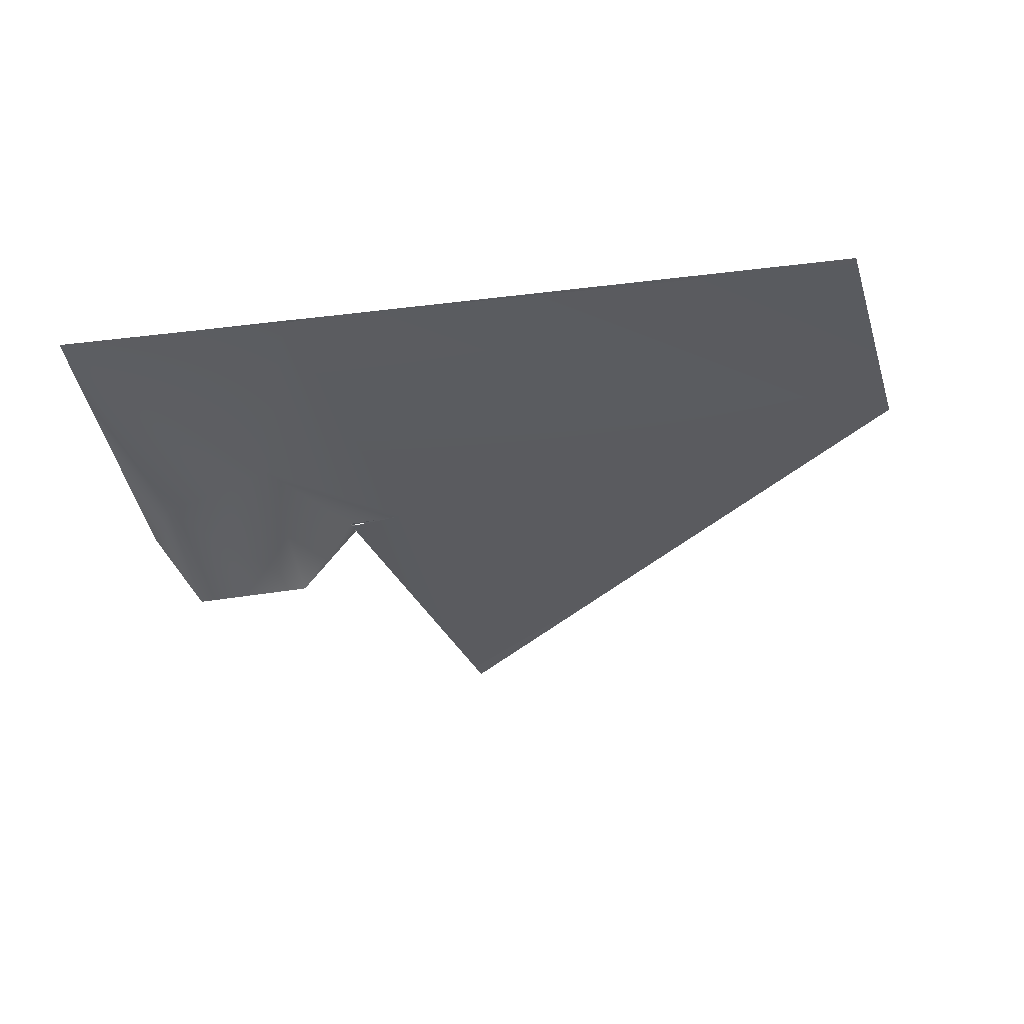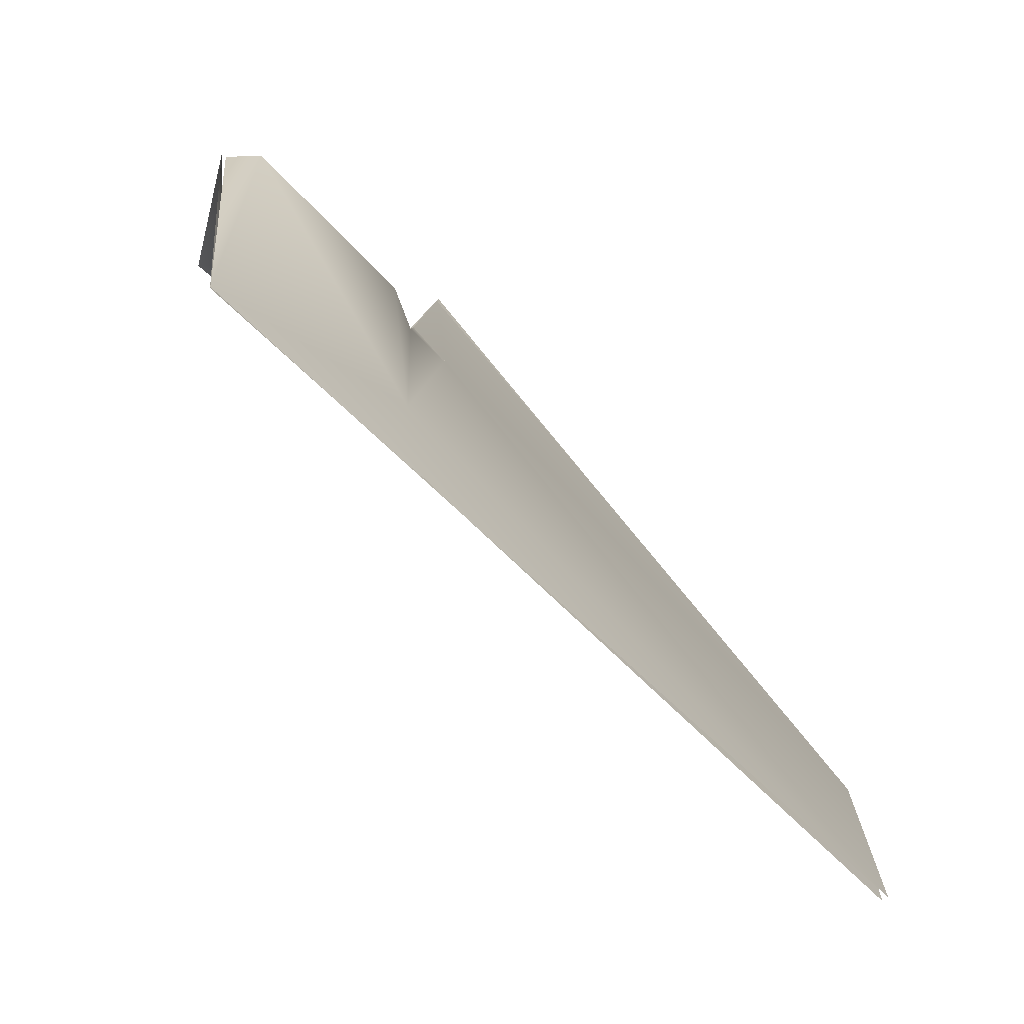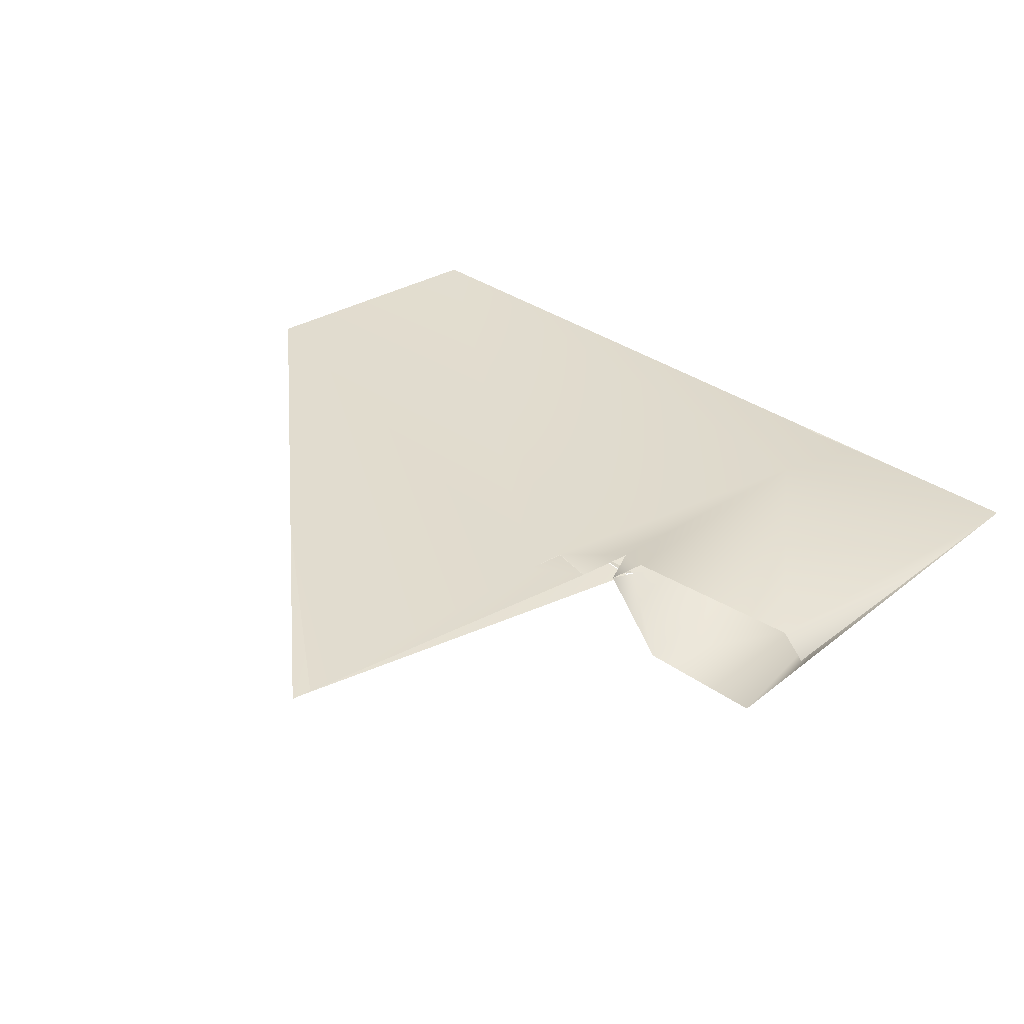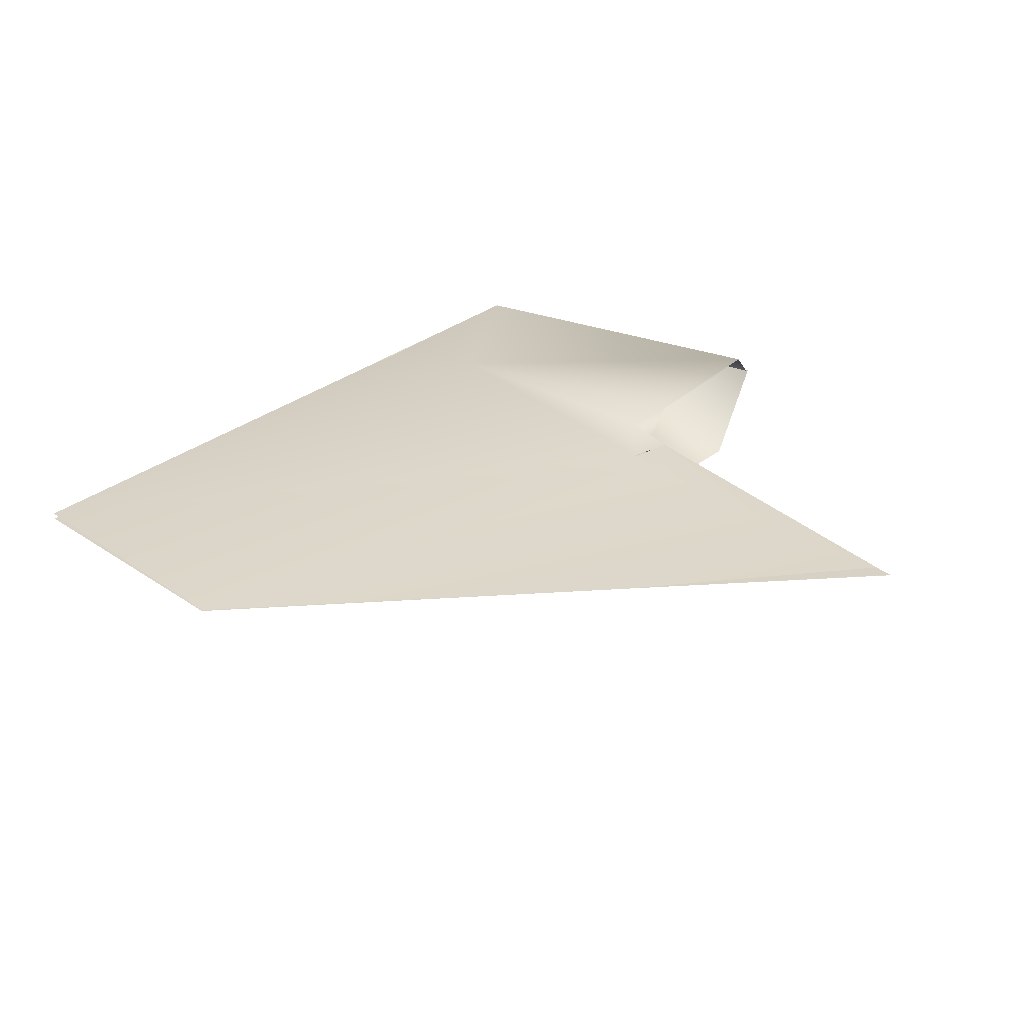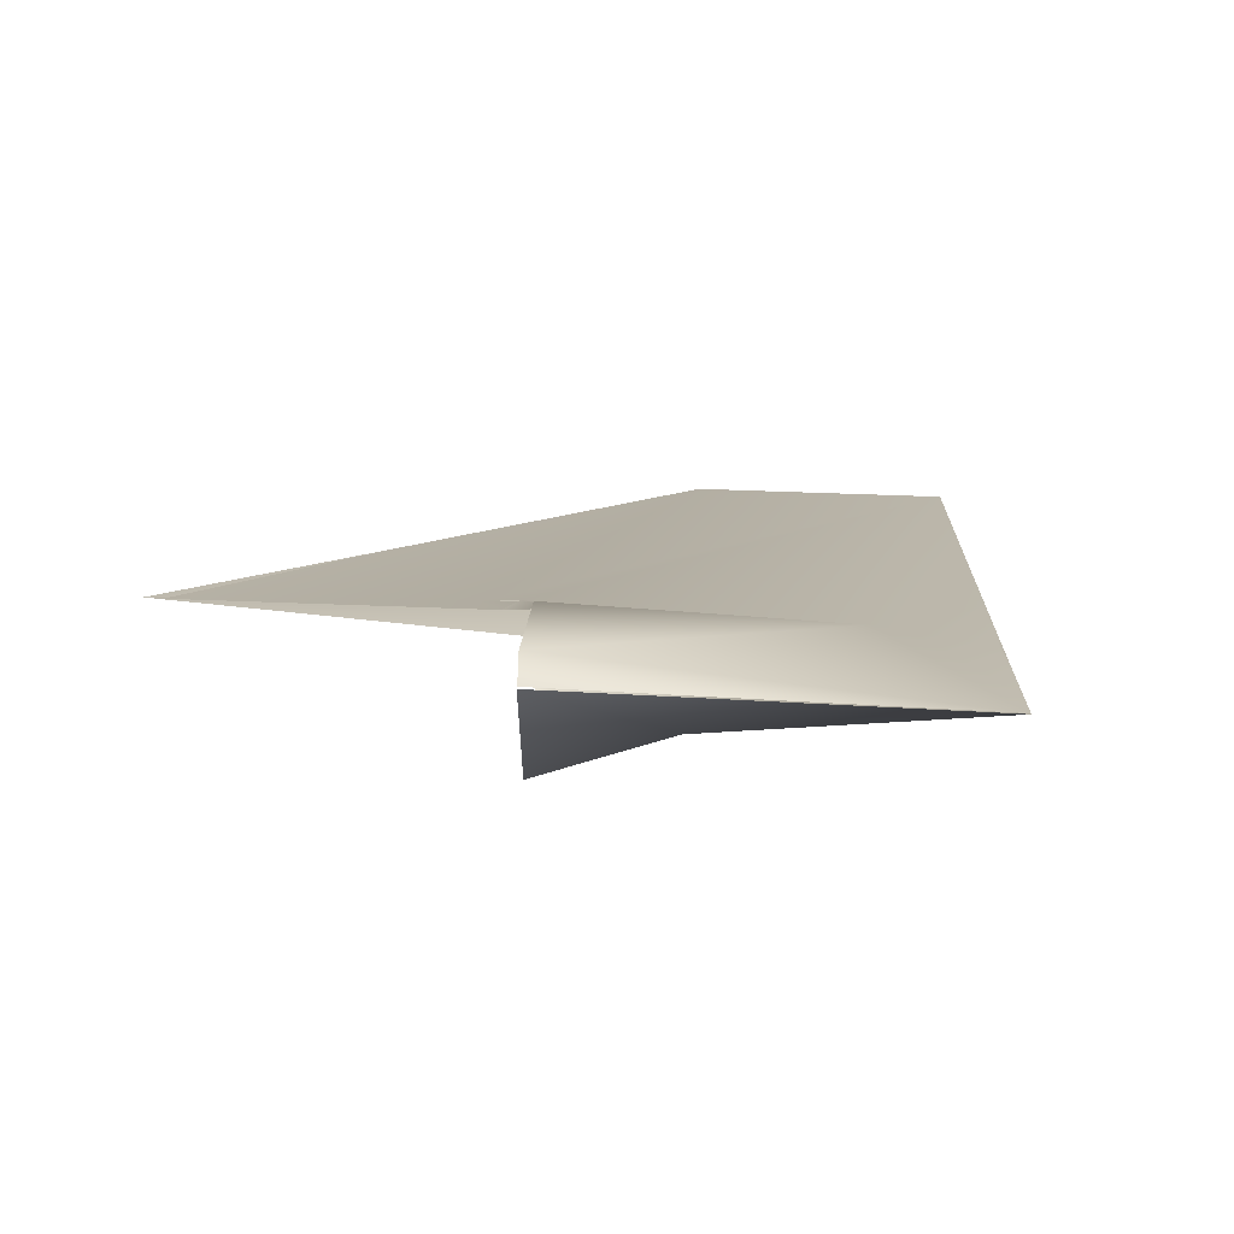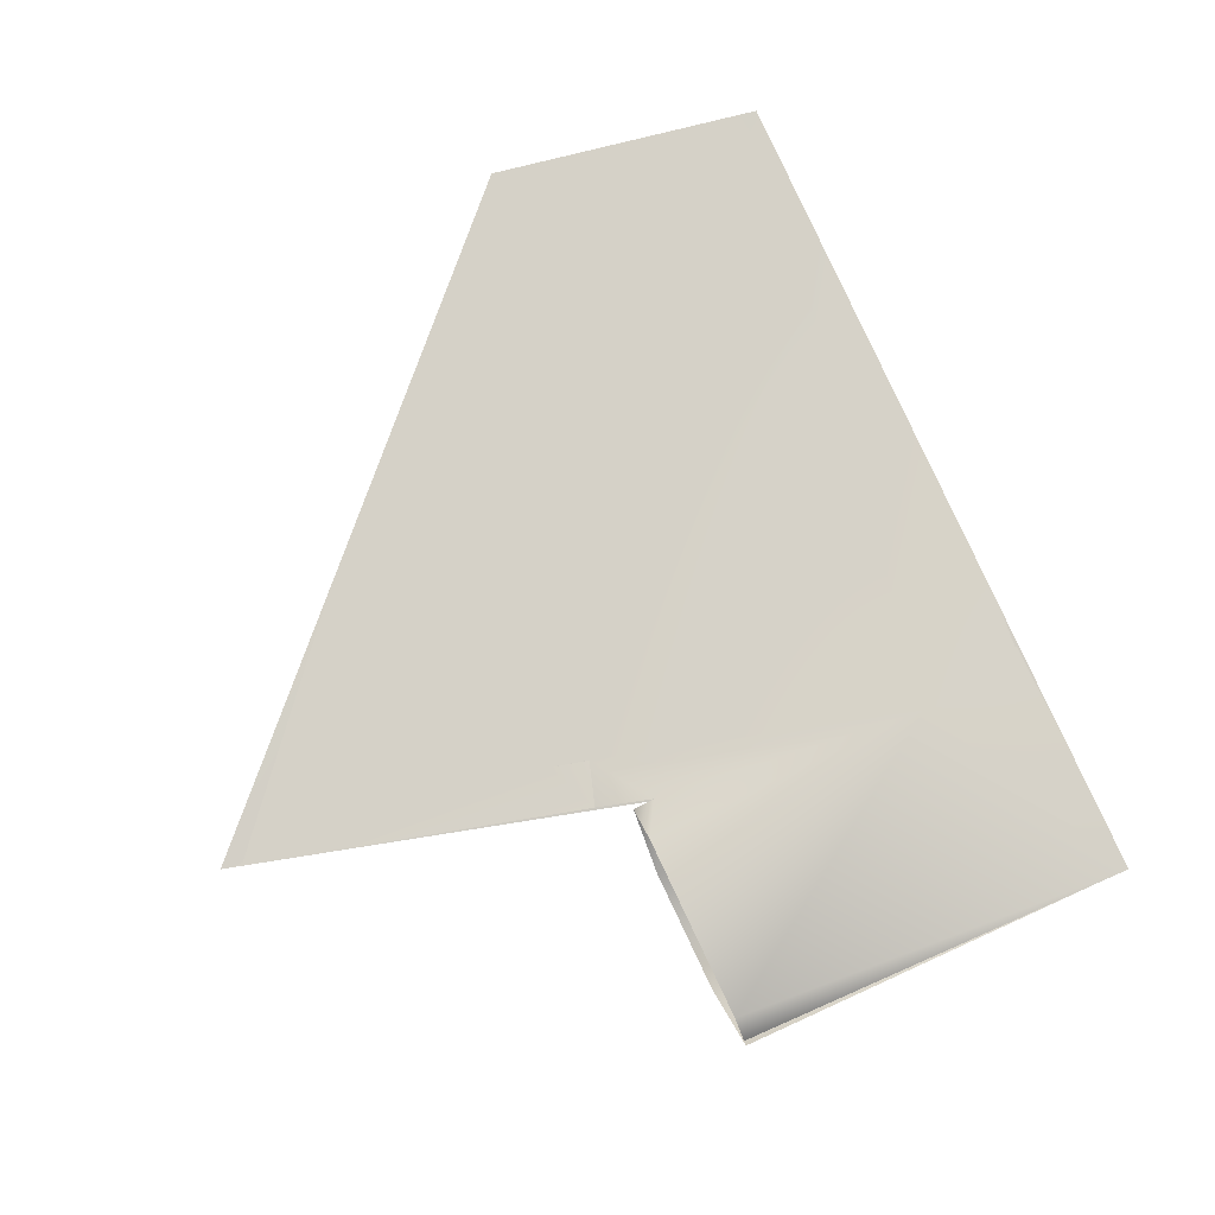
<metadata>
{"format":"obj","ext":"obj","renderer":"f3d","projection":"perspective","resolution":1024,"background":"white","views":[{"elev":-33.3,"azim":-164.1,"up":"+Y"},{"elev":-75.8,"azim":131.1,"up":"+Z"},{"elev":32.6,"azim":50.3,"up":"+Y"},{"elev":30.0,"azim":-43.8,"up":"+Y"},{"elev":10.9,"azim":103.0,"up":"+Y"},{"elev":77.3,"azim":75.8,"up":"+Y"}]}
</metadata>
<code>
o f35c-airframe.001
v -2.843 0.2189 -0.9253
v -0.6782 0.1013 -1.331
v -2.843 0.2399 0.08548
v -0.3099 0.2194 0.132
v -0.4521 0.1711 0.08114
v -0.4432 0.09736 0.1561
v -2.844 0.2424 -0.9271
v -0.5282 0.146 -0.9317
v -0.528 0.08965 -1.36
v -0.6541 0.1448 0.4088
v -0.6432 0.1561 0.267
v -0.4757 0.1526 0.2882
v -0.4655 0.05052 0.02616
v -0.2825 0.008954 -0.5082
v -0.2323 -0.1894 0.118
v -0.6671 0.1076 0.1105
v -0.4432 0.09736 0.1561
v -0.4588 0.0636 0.06416
v -0.5912 0.1198 1.615
v 0.4505 0.1006 -0.01767
v 0.1748 -0.07716 -0.4573
v 0.1844 0.04174 -1.495
v -0.5913 0.1173 1.615
v 0.3535 0.1973 0.001264
v 0.216 -0.2367 0.02754
v 0.4335 0.1039 -0.01477
v 0.1862 0.04466 -1.494
v -2.842 0.2436 0.08561
v -0.6432 0.1521 0.2667
v -0.4655 0.05744 0.02779
v -0.6671 0.1145 0.1121
v -0.4588 0.07052 0.0658
f 1 2 3
f 4 5 6
f 7 8 9
f 10 11 7
f 11 12 5
f 13 14 15
f 16 2 14
f 16 14 13
f 17 13 15
f 2 16 3
f 18 19 16
f 20 21 22
f 3 16 19
f 8 5 4
f 12 10 23
f 24 8 4
f 8 7 11
f 5 8 11
f 2 22 14
f 20 25 21
f 26 27 24
f 27 8 24
f 10 28 23
f 12 29 10
f 22 21 14
f 21 15 14
f 27 9 8
f 10 7 28
f 21 25 15
f 30 32 31

</code>
